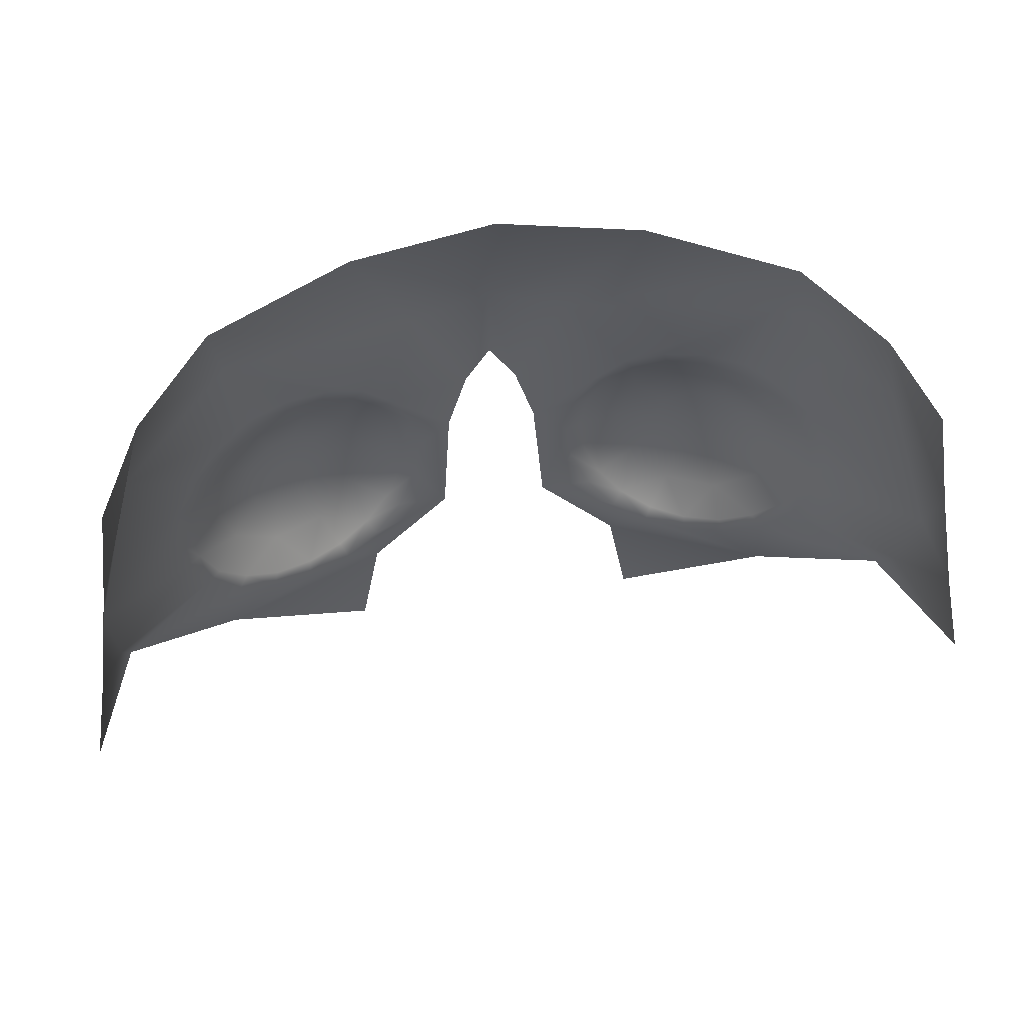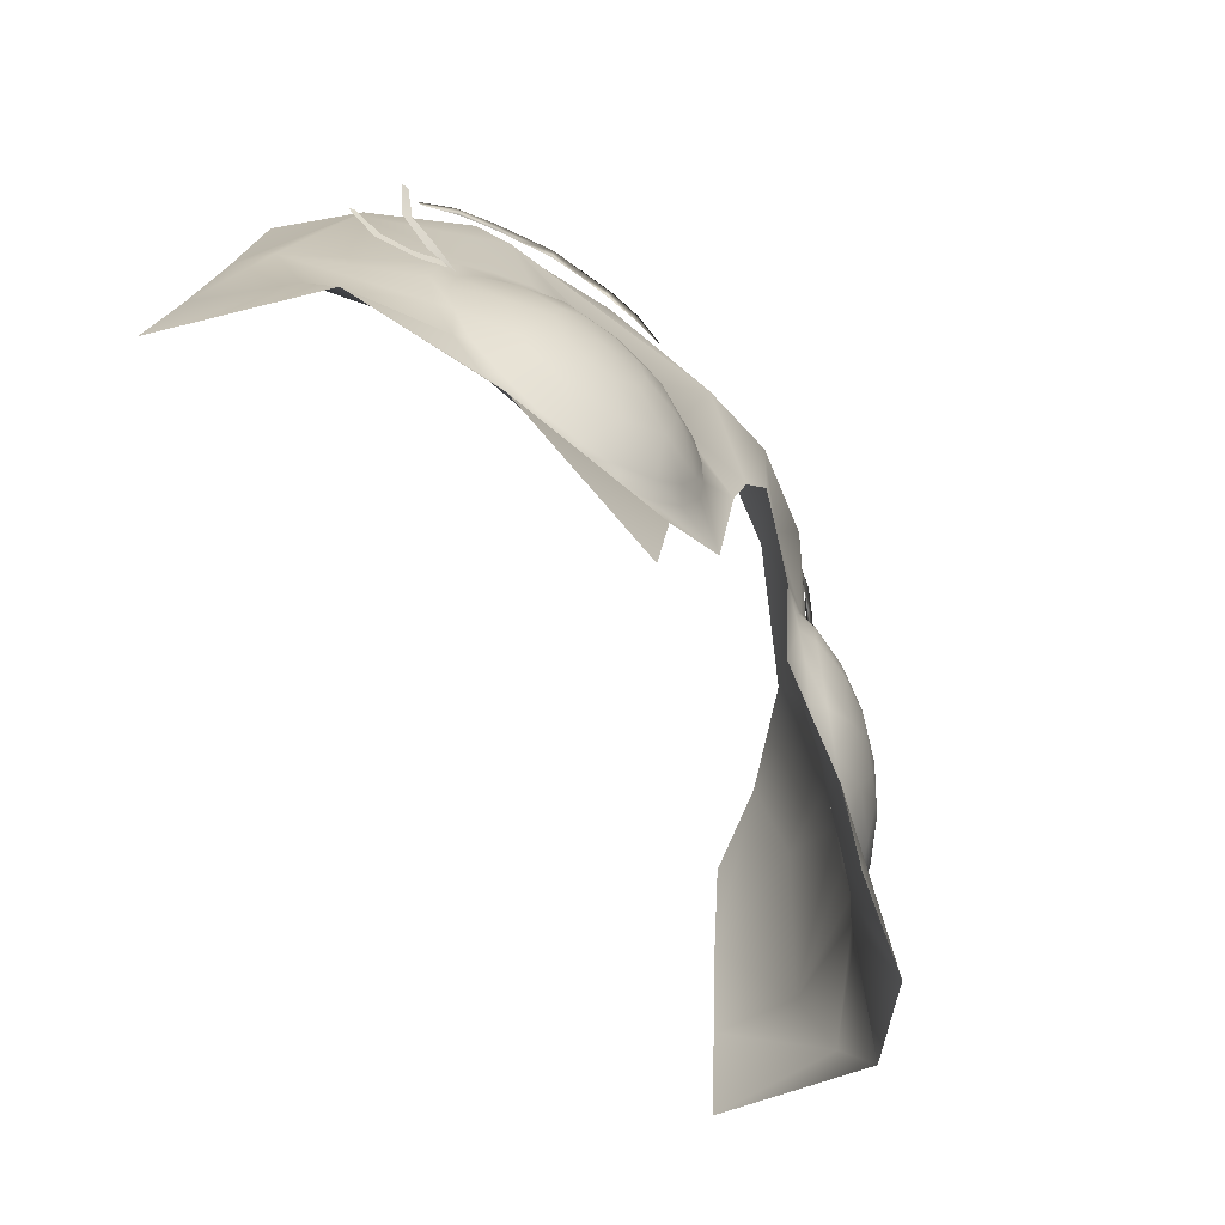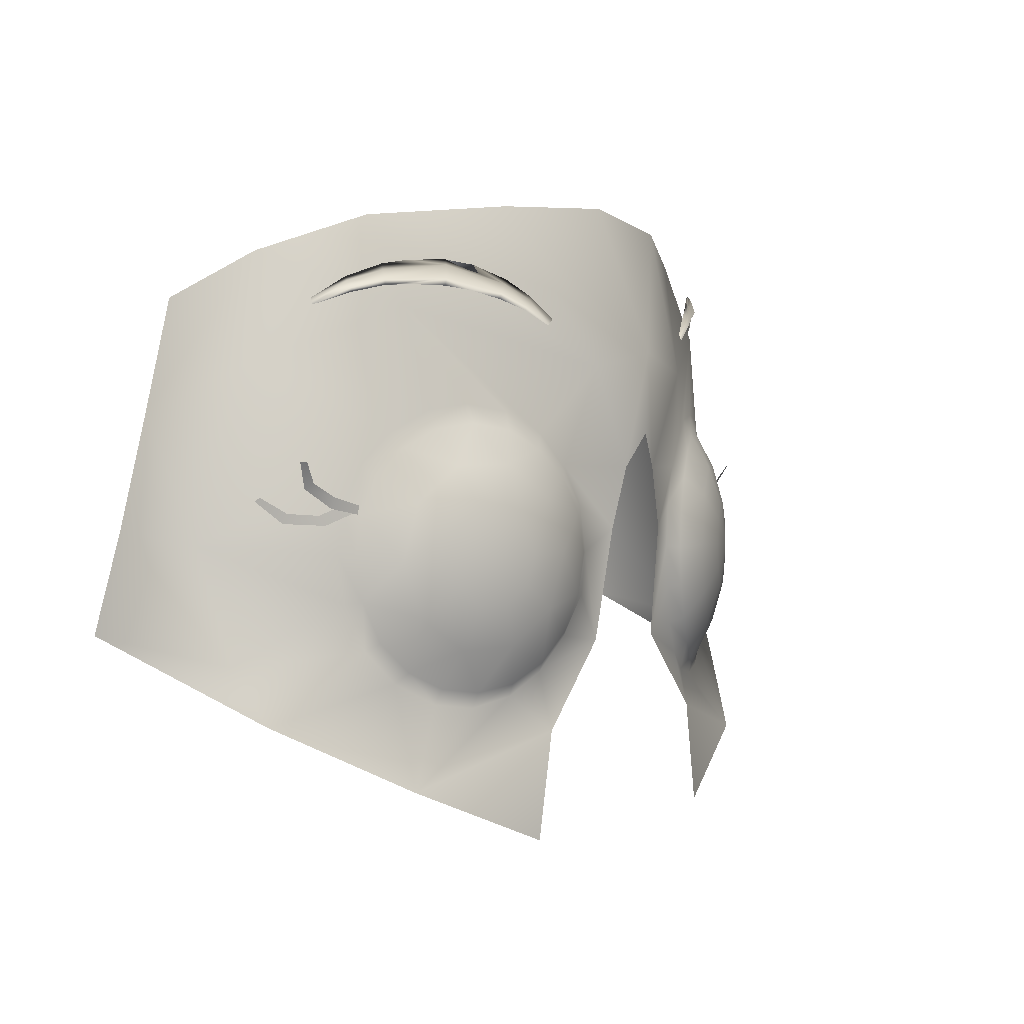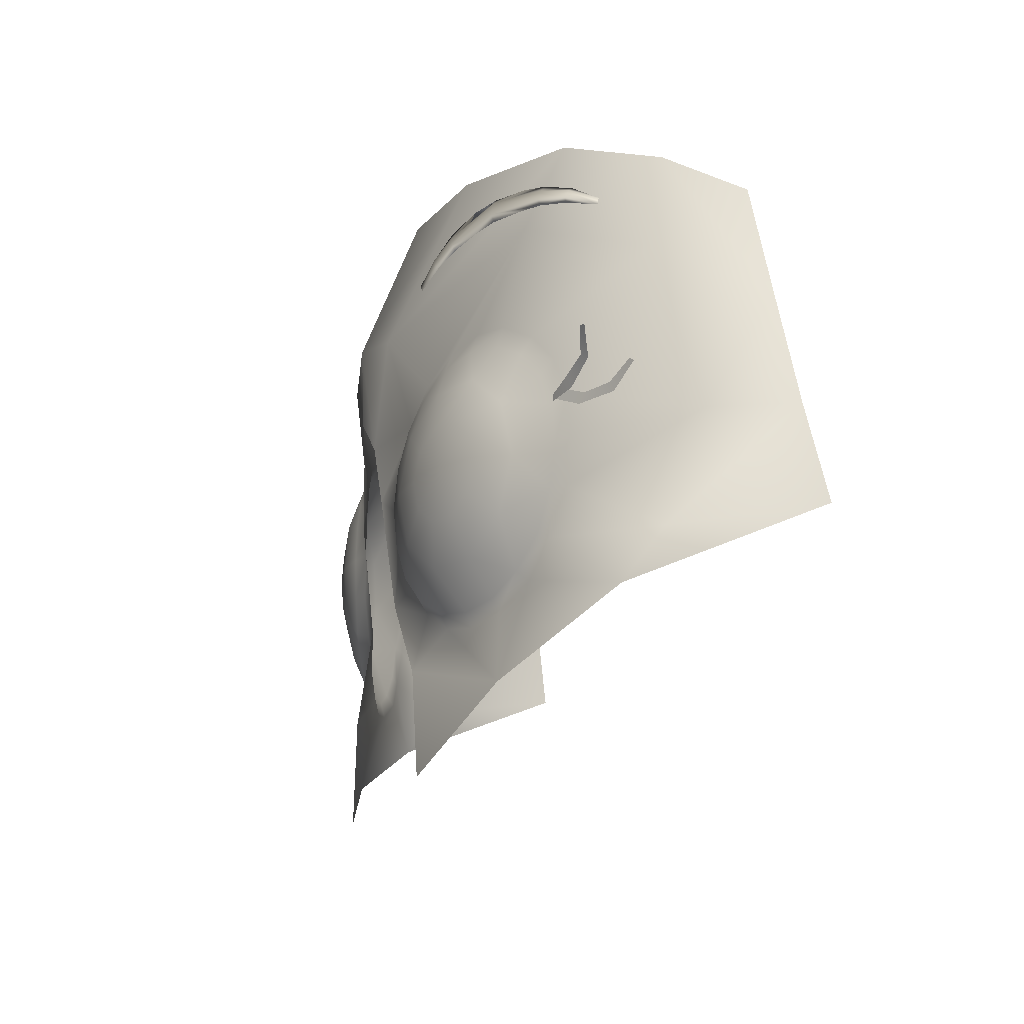
<metadata>
{"format":"obj","ext":"obj","renderer":"f3d","projection":"perspective","resolution":1024,"background":"white","views":[{"elev":49.9,"azim":171.2,"up":"+Y"},{"elev":-62.3,"azim":-58.9,"up":"+Y"},{"elev":1.0,"azim":-57.2,"up":"+Y"},{"elev":-16.5,"azim":75.1,"up":"+Y"}]}
</metadata>
<code>
g eyesSideLashesSmallcurve_geo
v 0.04762 1.513 0.1774
v 0.05555 1.516 0.1742
v 0.08698 1.519 0.1575
v 0.0955 1.516 0.1523
v 0.04623 1.515 0.1774
v 0.05394 1.519 0.1742
v 0.08691 1.521 0.1565
v 0.0958 1.518 0.1513
v 0.0376 1.51 0.1795
v 0.05279 1.52 0.1739
v 0.08617 1.523 0.1555
v 0.0952 1.519 0.1502
v 0.03931 1.508 0.1793
v 0.05519 1.515 0.1733
v 0.0863 1.517 0.1567
v 0.09463 1.515 0.1516
v 0.04473 1.516 0.1769
v 0.04739 1.512 0.1765
v 0.1031 1.511 0.1454
v 0.1034 1.513 0.145
v 0.07076 1.523 0.166
v 0.06984 1.525 0.1651
v 0.07113 1.518 0.1659
v 0.07187 1.519 0.1669
v 0.06245 1.524 0.1693
v 0.06364 1.517 0.1695
v 0.07961 1.524 0.1595
v 0.07974 1.518 0.1606
v -0.04762 1.513 0.1774
v -0.05555 1.516 0.1742
v -0.08698 1.519 0.1575
v -0.0955 1.516 0.1523
v -0.04623 1.515 0.1774
v -0.05394 1.519 0.1742
v -0.08691 1.521 0.1565
v -0.0958 1.518 0.1513
v -0.0376 1.51 0.1795
v -0.05279 1.52 0.1739
v -0.08617 1.523 0.1555
v -0.0952 1.519 0.1502
v -0.03931 1.508 0.1793
v -0.05519 1.515 0.1733
v -0.0863 1.517 0.1567
v -0.09463 1.515 0.1516
v -0.04473 1.516 0.1769
v -0.04739 1.512 0.1765
v -0.1031 1.511 0.1454
v -0.1034 1.513 0.145
v -0.07076 1.523 0.166
v -0.06984 1.525 0.1651
v -0.07113 1.518 0.1659
v -0.07187 1.519 0.1669
v -0.06245 1.524 0.1693
v -0.06364 1.517 0.1695
v -0.07961 1.524 0.1595
v -0.07974 1.518 0.1606
v 0.08461 1.473 0.1617
v 0.0754 1.478 0.1659
v 0.07416 1.469 0.1725
v 0.06464 1.48 0.1708
v 0.05382 1.479 0.1753
v 0.05908 1.469 0.1787
v 0.04407 1.473 0.179
v 0.03093 1.455 0.184
v 0.029 1.444 0.1847
v 0.04162 1.444 0.1858
v 0.0308 1.432 0.184
v 0.03561 1.422 0.1823
v 0.04593 1.429 0.184
v 0.04299 1.413 0.1795
v 0.0525 1.408 0.1757
v 0.05792 1.419 0.1791
v 0.063 1.406 0.1713
v 0.07399 1.408 0.1668
v 0.073 1.418 0.173
v 0.08402 1.413 0.163
v 0.09214 1.421 0.1594
v 0.08541 1.428 0.1679
v 0.09719 1.432 0.1574
v 0.09891 1.444 0.1563
v 0.09043 1.443 0.1659
v 0.09698 1.456 0.1565
v 0.09209 1.465 0.1581
v 0.08614 1.459 0.1677
v 0.07173 1.457 0.1774
v 0.07803 1.452 0.1748
v 0.0638 1.457 0.1806
v 0.04665 1.46 0.1837
v 0.05727 1.452 0.1833
v 0.05463 1.444 0.1844
v 0.0569 1.436 0.1834
v 0.0632 1.431 0.1809
v 0.07113 1.43 0.1776
v 0.07766 1.435 0.175
v 0.0803 1.443 0.1739
v 0.06795 1.444 0.1803
v 0.03613 1.465 0.1821
v 0.06494 1.486 0.1689
v 0.0521 1.484 0.1734
v 0.09553 1.469 0.1558
v 0.0874 1.477 0.1593
v 0.1032 1.445 0.1536
v 0.1011 1.457 0.1537
v 0.09588 1.419 0.1571
v 0.1012 1.432 0.1543
v 0.07537 1.404 0.1653
v 0.08651 1.41 0.16
v 0.05036 1.404 0.1734
v 0.04006 1.41 0.1766
v 0.0314 1.42 0.1796
v 0.02414 1.444 0.1824
v 0.02596 1.432 0.1821
v 0.07684 1.484 0.1646
v 0.06325 1.402 0.1695
v 0.02619 1.457 0.1819
v 0.04095 1.478 0.1776
v 0.03202 1.469 0.1802
v -0.08461 1.473 0.1617
v -0.07416 1.469 0.1725
v -0.0754 1.478 0.1659
v -0.06464 1.48 0.1708
v -0.05908 1.469 0.1787
v -0.05382 1.479 0.1753
v -0.04407 1.473 0.179
v -0.03093 1.455 0.184
v -0.04162 1.444 0.1858
v -0.029 1.444 0.1847
v -0.0308 1.432 0.184
v -0.04593 1.429 0.184
v -0.03561 1.422 0.1823
v -0.04299 1.413 0.1795
v -0.05792 1.419 0.1791
v -0.0525 1.408 0.1757
v -0.063 1.406 0.1713
v -0.073 1.418 0.173
v -0.07399 1.408 0.1668
v -0.08402 1.413 0.163
v -0.08541 1.428 0.1679
v -0.09214 1.421 0.1594
v -0.09719 1.432 0.1574
v -0.09043 1.443 0.1659
v -0.09891 1.444 0.1563
v -0.09698 1.456 0.1565
v -0.08614 1.459 0.1677
v -0.09209 1.465 0.1581
v -0.07803 1.452 0.1748
v -0.07173 1.457 0.1774
v -0.0638 1.457 0.1806
v -0.05727 1.452 0.1833
v -0.04665 1.46 0.1837
v -0.05463 1.444 0.1844
v -0.0569 1.436 0.1834
v -0.0632 1.431 0.1809
v -0.07113 1.43 0.1776
v -0.07766 1.435 0.175
v -0.0803 1.443 0.1739
v -0.06795 1.444 0.1803
v -0.03613 1.465 0.1821
v -0.0521 1.484 0.1734
v -0.06494 1.486 0.1689
v -0.0874 1.477 0.1593
v -0.09553 1.469 0.1558
v -0.1011 1.457 0.1537
v -0.1032 1.445 0.1536
v -0.1012 1.432 0.1543
v -0.09588 1.419 0.1571
v -0.07537 1.404 0.1653
v -0.08651 1.41 0.16
v -0.05036 1.404 0.1734
v -0.04006 1.41 0.1766
v -0.0314 1.42 0.1796
v -0.02596 1.432 0.1821
v -0.02414 1.444 0.1824
v -0.07684 1.484 0.1646
v -0.06325 1.402 0.1695
v -0.02619 1.457 0.1819
v -0.03202 1.469 0.1802
v -0.04095 1.478 0.1776
v 0.04602 1.364 0.1806
v 0.09011 1.382 0.1695
v 0.04018 1.394 0.1809
v 0.1235 1.401 0.1468
v 0.1248 1.416 0.1356
v 0.02418 1.497 0.1863
v 0.0815 1.511 0.1599
v 0.08394 1.537 0.1489
v 0.04235 1.542 0.1668
v 0.1126 1.496 0.1336
v 0.1054 1.526 0.1276
v -3.443e-20 1.545 0.1725
v 0.1317 1.423 0.09392
v 0.1266 1.451 0.09842
v 0.1262 1.448 0.1248
v 0.1215 1.483 0.103
v 0.1172 1.514 0.1077
v 0.01641 1.418 0.1812
v 0.01376 1.45 0.1853
v 0.007845 1.468 0.1865
v -2.646e-20 1.478 0.1886
v -2.78e-20 1.502 0.1895
v 0.1152 1.462 0.1522
v 0.113 1.464 0.1535
v 0.1065 1.46 0.1553
v 0.1061 1.457 0.154
v 0.09858 1.456 0.1568
v 0.09741 1.458 0.1564
v 0.118 1.469 0.1553
v 0.12 1.469 0.1546
v 0.1163 1.453 0.1458
v 0.1154 1.456 0.1466
v 0.1079 1.455 0.1511
v 0.1063 1.453 0.152
v 0.09982 1.456 0.1561
v 0.1019 1.458 0.1549
v 0.1228 1.46 0.1435
v 0.124 1.459 0.1428
v -0.04602 1.364 0.1806
v -0.04018 1.394 0.1809
v -0.09011 1.382 0.1695
v -0.1248 1.416 0.1356
v -0.1235 1.401 0.1468
v -0.02418 1.497 0.1863
v -0.04235 1.542 0.1668
v -0.08394 1.537 0.1489
v -0.0815 1.511 0.1599
v -0.1054 1.526 0.1276
v -0.1126 1.496 0.1336
v -0.1317 1.423 0.09392
v -0.1266 1.451 0.09842
v -0.1262 1.448 0.1248
v -0.1215 1.483 0.103
v -0.1172 1.514 0.1077
v -0.01641 1.418 0.1812
v -0.01376 1.45 0.1853
v -0.007845 1.468 0.1865
v -0.1152 1.462 0.1522
v -0.1061 1.457 0.154
v -0.1065 1.46 0.1553
v -0.113 1.464 0.1535
v -0.09858 1.456 0.1568
v -0.09741 1.458 0.1564
v -0.118 1.469 0.1553
v -0.12 1.469 0.1546
v -0.1163 1.453 0.1458
v -0.1063 1.453 0.152
v -0.1079 1.455 0.1511
v -0.1154 1.456 0.1466
v -0.09982 1.456 0.1561
v -0.1019 1.458 0.1549
v -0.1228 1.46 0.1435
v -0.124 1.459 0.1428
v 0.05382 1.479 0.1753
v 0.06464 1.48 0.1708
v 0.08461 1.473 0.1617
v 0.09209 1.465 0.1581
v 0.09891 1.444 0.1563
v 0.09698 1.456 0.1565
v 0.09719 1.432 0.1574
v 0.09214 1.421 0.1594
v 0.08402 1.413 0.163
v 0.07399 1.408 0.1668
v 0.04299 1.413 0.1795
v 0.0525 1.408 0.1757
v 0.03561 1.422 0.1823
v 0.0308 1.432 0.184
v 0.029 1.444 0.1847
v 0.0754 1.478 0.1659
v 0.063 1.406 0.1713
v 0.03093 1.455 0.184
v 0.03613 1.465 0.1821
v 0.04407 1.473 0.179
v -0.05382 1.479 0.1753
v -0.06464 1.48 0.1708
v -0.08461 1.473 0.1617
v -0.09209 1.465 0.1581
v -0.09891 1.444 0.1563
v -0.09698 1.456 0.1565
v -0.09719 1.432 0.1574
v -0.09214 1.421 0.1594
v -0.08402 1.413 0.163
v -0.07399 1.408 0.1668
v -0.04299 1.413 0.1795
v -0.0525 1.408 0.1757
v -0.03561 1.422 0.1823
v -0.0308 1.432 0.184
v -0.029 1.444 0.1847
v -0.0754 1.478 0.1659
v -0.063 1.406 0.1713
v -0.03093 1.455 0.184
v -0.03613 1.465 0.1821
v -0.04407 1.473 0.179
v 0.08651 1.41 0.16
v 0.09588 1.419 0.1571
v 0.03202 1.469 0.1802
v 0.04095 1.478 0.1776
v 0.02619 1.457 0.1819
v 0.02414 1.444 0.1824
v 0.02596 1.432 0.1821
v 0.0314 1.42 0.1796
v 0.04006 1.41 0.1766
v 0.05036 1.404 0.1734
v 0.06325 1.402 0.1695
v 0.07537 1.404 0.1653
v 0.1012 1.432 0.1543
v 0.1032 1.445 0.1536
v 0.1011 1.457 0.1537
v 0.09553 1.469 0.1558
v 0.0874 1.477 0.1593
v 0.07684 1.484 0.1646
v 0.06494 1.486 0.1689
v 0.0521 1.484 0.1734
v -0.08651 1.41 0.16
v -0.07537 1.404 0.1653
v -0.03202 1.469 0.1802
v -0.04095 1.478 0.1776
v -0.02619 1.457 0.1819
v -0.02414 1.444 0.1824
v -0.02596 1.432 0.1821
v -0.0314 1.42 0.1796
v -0.04006 1.41 0.1766
v -0.05036 1.404 0.1734
v -0.06325 1.402 0.1695
v -0.1012 1.432 0.1543
v -0.09588 1.419 0.1571
v -0.1032 1.445 0.1536
v -0.1011 1.457 0.1537
v -0.09553 1.469 0.1558
v -0.0874 1.477 0.1593
v -0.07684 1.484 0.1646
v -0.06494 1.486 0.1689
v -0.0521 1.484 0.1734
g eyesSideLashesSmallcurve_geo_0
f 203 204 201
f 205 204 203
f 206 205 203
f 201 202 203
f 207 202 201
f 208 207 201
f 211 212 209
f 213 212 211
f 214 213 211
f 209 210 211
f 215 210 209
f 216 215 209
f 238 240 241
f 237 240 238
f 236 237 238
f 236 242 243
f 239 242 236
f 238 239 236
f 246 248 249
f 245 248 246
f 244 245 246
f 244 250 251
f 247 250 244
f 246 247 244
f 100 255 257
f 254 255 100
f 101 254 100
f 267 254 101
f 113 267 101
f 253 267 113
f 98 253 113
f 252 253 98
f 99 252 98
f 271 252 99
f 116 271 99
f 270 271 116
f 117 270 116
f 115 270 117
f 258 104 105
f 102 258 105
f 256 258 102
f 103 256 102
f 257 256 103
f 100 257 103
f 260 106 107
f 104 260 107
f 259 260 104
f 258 259 104
f 262 110 109
f 108 262 109
f 263 262 108
f 114 263 108
f 268 263 114
f 106 268 114
f 261 268 106
f 260 261 106
f 115 269 270
f 266 269 115
f 111 266 115
f 265 266 111
f 112 265 111
f 264 265 112
f 110 264 112
f 262 264 110
f 290 176 177
f 178 290 177
f 291 290 178
f 159 291 178
f 272 291 159
f 160 272 159
f 273 272 160
f 174 273 160
f 287 273 174
f 161 287 174
f 274 287 161
f 162 274 161
f 275 274 162
f 277 275 162
f 163 277 162
f 276 277 163
f 164 276 163
f 278 276 164
f 165 278 164
f 166 278 165
f 280 168 167
f 166 168 280
f 279 166 280
f 278 166 279
f 282 170 171
f 169 170 282
f 283 169 282
f 175 169 283
f 288 175 283
f 167 175 288
f 281 167 288
f 280 167 281
f 176 290 289
f 286 176 289
f 173 176 286
f 285 173 286
f 172 173 285
f 284 172 285
f 171 172 284
f 282 171 284
f 5 13 1
f 9 13 5
f 17 9 5
f 13 9 17
f 18 13 17
f 1 13 18
f 2 1 18
f 6 1 2
f 21 6 2
f 22 6 21
f 27 22 21
f 23 22 27
f 28 23 27
f 24 23 28
f 15 24 28
f 3 24 15
f 4 3 15
f 8 3 4
f 19 8 4
f 20 8 19
f 12 20 19
f 8 20 12
f 7 8 12
f 3 8 7
f 21 3 7
f 24 3 21
f 2 24 21
f 26 24 2
f 14 26 2
f 25 26 14
f 10 25 14
f 6 25 10
f 5 6 10
f 1 6 5
f 16 19 4
f 12 19 16
f 11 12 16
f 7 12 11
f 21 7 11
f 17 5 10
f 14 17 10
f 18 17 14
f 2 18 14
f 25 6 22
f 23 25 22
f 26 25 23
f 24 26 23
f 15 16 4
f 11 16 15
f 27 11 15
f 21 11 27
f 15 28 27
f 36 47 32
f 48 47 36
f 40 48 36
f 47 48 40
f 44 47 40
f 32 47 44
f 43 32 44
f 31 32 43
f 52 31 43
f 49 31 52
f 30 49 52
f 34 49 30
f 29 34 30
f 33 34 29
f 41 33 29
f 37 33 41
f 45 37 41
f 33 37 45
f 38 33 45
f 34 33 38
f 53 34 38
f 50 34 53
f 51 50 53
f 55 50 51
f 56 55 51
f 43 55 56
f 52 43 56
f 36 32 31
f 35 36 31
f 40 36 35
f 39 40 35
f 44 40 39
f 43 44 39
f 46 45 41
f 42 45 46
f 30 42 46
f 54 42 30
f 52 54 30
f 51 54 52
f 56 51 52
f 53 54 51
f 42 54 53
f 38 42 53
f 45 42 38
f 46 29 30
f 41 29 46
f 49 34 50
f 55 49 50
f 39 49 55
f 43 39 55
f 49 35 31
f 39 35 49
g eyesSideLashesSmallcurve_geo_1
f 59 57 58
f 84 57 59
f 85 84 59
f 86 84 85
f 96 86 85
f 95 86 96
f 94 95 96
f 78 95 94
f 75 78 94
f 76 78 75
f 74 76 75
f 62 60 61
f 59 60 62
f 87 59 62
f 85 59 87
f 96 85 87
f 72 70 71
f 69 70 72
f 92 69 72
f 91 69 92
f 96 91 92
f 90 91 96
f 89 90 96
f 88 90 89
f 62 88 89
f 63 88 62
f 61 63 62
f 66 65 67
f 64 65 66
f 88 64 66
f 97 64 88
f 63 97 88
f 66 91 90
f 69 91 66
f 67 69 66
f 68 69 67
f 75 73 74
f 72 73 75
f 93 72 75
f 92 72 93
f 96 92 93
f 81 80 82
f 79 80 81
f 78 79 81
f 77 79 78
f 76 77 78
f 81 86 95
f 84 86 81
f 82 84 81
f 83 84 82
f 59 58 60
f 84 83 57
f 72 71 73
f 69 68 70
f 87 89 96
f 62 89 87
f 90 88 66
f 93 94 96
f 75 94 93
f 95 78 81
g eyesSideLashesSmallcurve_geo_2
f 135 137 136
f 138 137 135
f 155 138 135
f 156 138 155
f 157 156 155
f 146 156 157
f 147 146 157
f 144 146 147
f 119 144 147
f 118 144 119
f 120 118 119
f 122 123 121
f 124 123 122
f 150 124 122
f 158 124 150
f 125 158 150
f 148 119 147
f 157 148 147
f 149 148 157
f 151 149 157
f 150 149 151
f 126 150 151
f 125 150 126
f 127 125 126
f 129 130 128
f 131 130 129
f 132 131 129
f 133 131 132
f 134 133 132
f 152 126 151
f 157 152 151
f 153 152 157
f 154 153 157
f 132 153 154
f 135 132 154
f 134 132 135
f 136 134 135
f 138 139 137
f 140 139 138
f 141 140 138
f 142 140 141
f 143 142 141
f 141 156 146
f 144 141 146
f 143 141 144
f 145 143 144
f 122 148 149
f 119 148 122
f 121 119 122
f 120 119 121
f 118 145 144
f 129 152 153
f 126 152 129
f 128 126 129
f 127 126 128
f 150 122 149
f 132 129 153
f 155 154 157
f 135 154 155
f 141 138 156
g eyesSideLashesSmallcurve_geo_3
f 180 181 179
f 301 181 180
f 302 301 180
f 193 307 306
f 188 307 193
f 194 188 193
f 189 188 194
f 195 189 194
f 225 329 330
f 227 329 225
f 226 227 225
f 231 227 226
f 232 231 226
f 218 219 217
f 321 219 218
f 320 321 218
f 180 303 302
f 292 303 180
f 182 292 180
f 293 292 182
f 183 293 182
f 304 293 183
f 193 304 183
f 305 304 193
f 306 305 193
f 200 190 223
f 187 190 200
f 184 187 200
f 186 187 184
f 185 186 184
f 189 186 185
f 188 189 185
f 192 194 193
f 183 192 193
f 191 192 183
f 182 191 183
f 200 199 198
f 235 199 200
f 222 235 200
f 314 235 222
f 315 314 222
f 185 311 310
f 295 311 185
f 184 295 185
f 294 295 184
f 198 294 184
f 197 294 198
f 197 296 294
f 297 296 197
f 196 297 197
f 298 297 196
f 299 298 196
f 300 181 301
f 196 181 300
f 299 196 300
f 309 185 310
f 188 185 309
f 308 188 309
f 307 188 308
f 230 325 326
f 323 325 230
f 220 323 230
f 324 323 220
f 221 324 220
f 312 324 221
f 219 312 221
f 313 312 219
f 322 313 219
f 225 331 315
f 222 225 315
f 224 225 222
f 223 224 222
f 226 225 224
f 220 228 221
f 229 228 220
f 230 229 220
f 231 229 230
f 227 231 230
f 234 316 317
f 314 316 234
f 235 314 234
f 233 318 319
f 317 318 233
f 234 317 233
f 233 320 218
f 319 320 233
f 322 219 321
f 227 328 329
f 327 328 227
f 230 327 227
f 326 327 230
f 330 331 225
f 200 198 184
f 222 200 223

</code>
